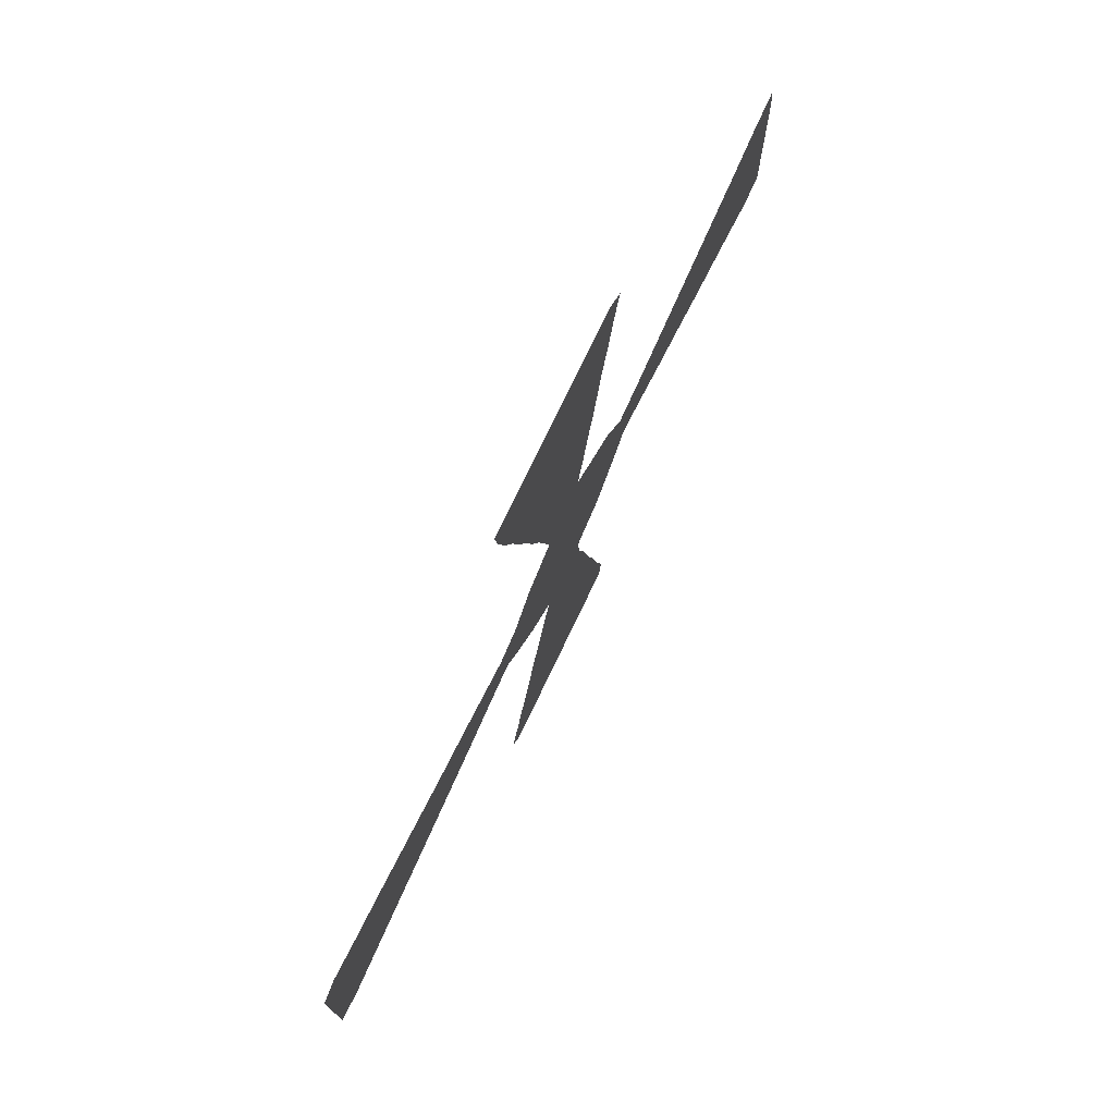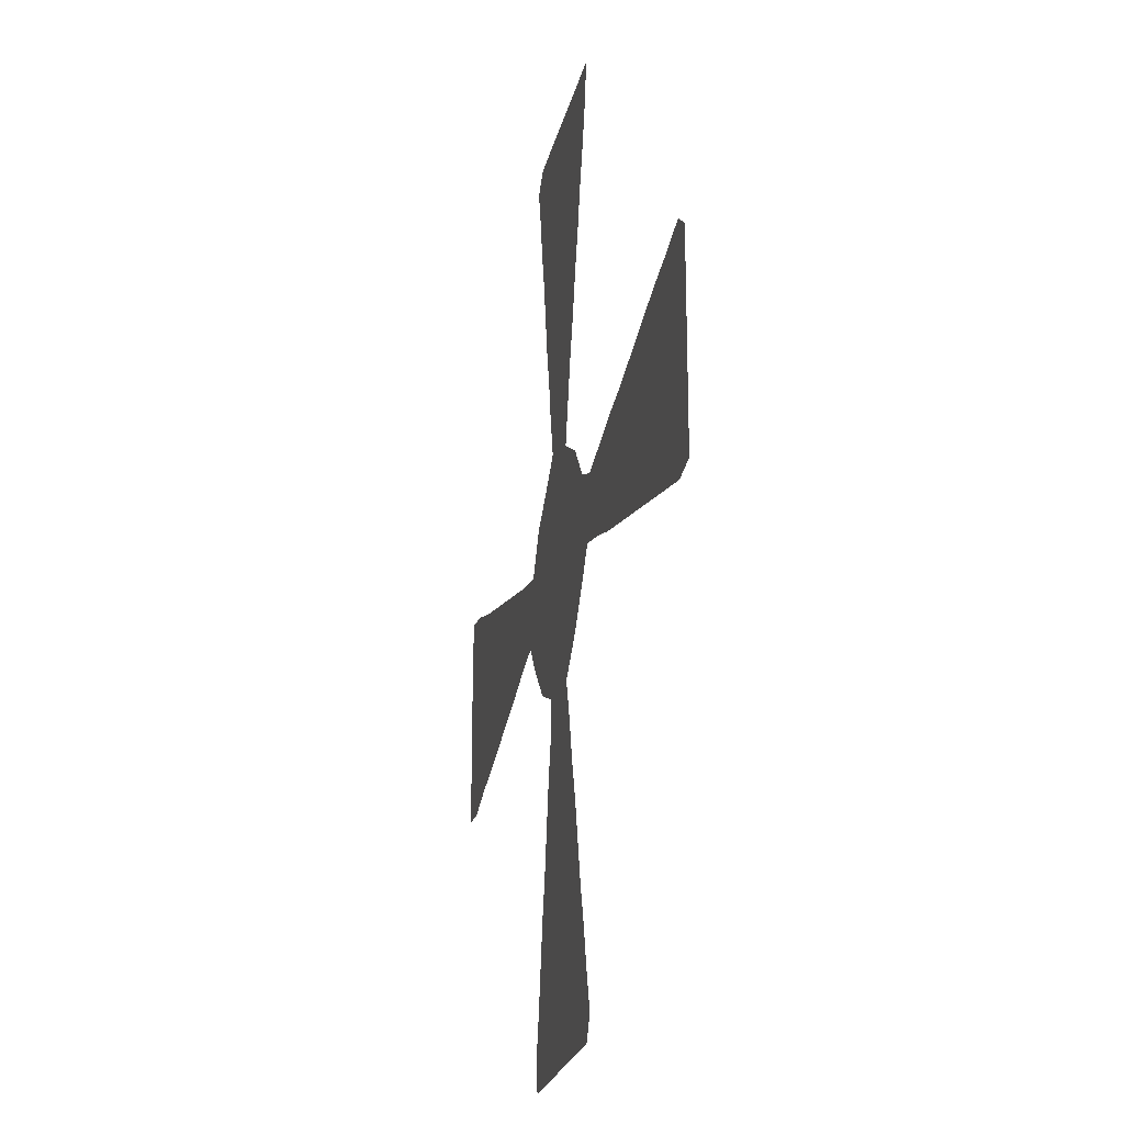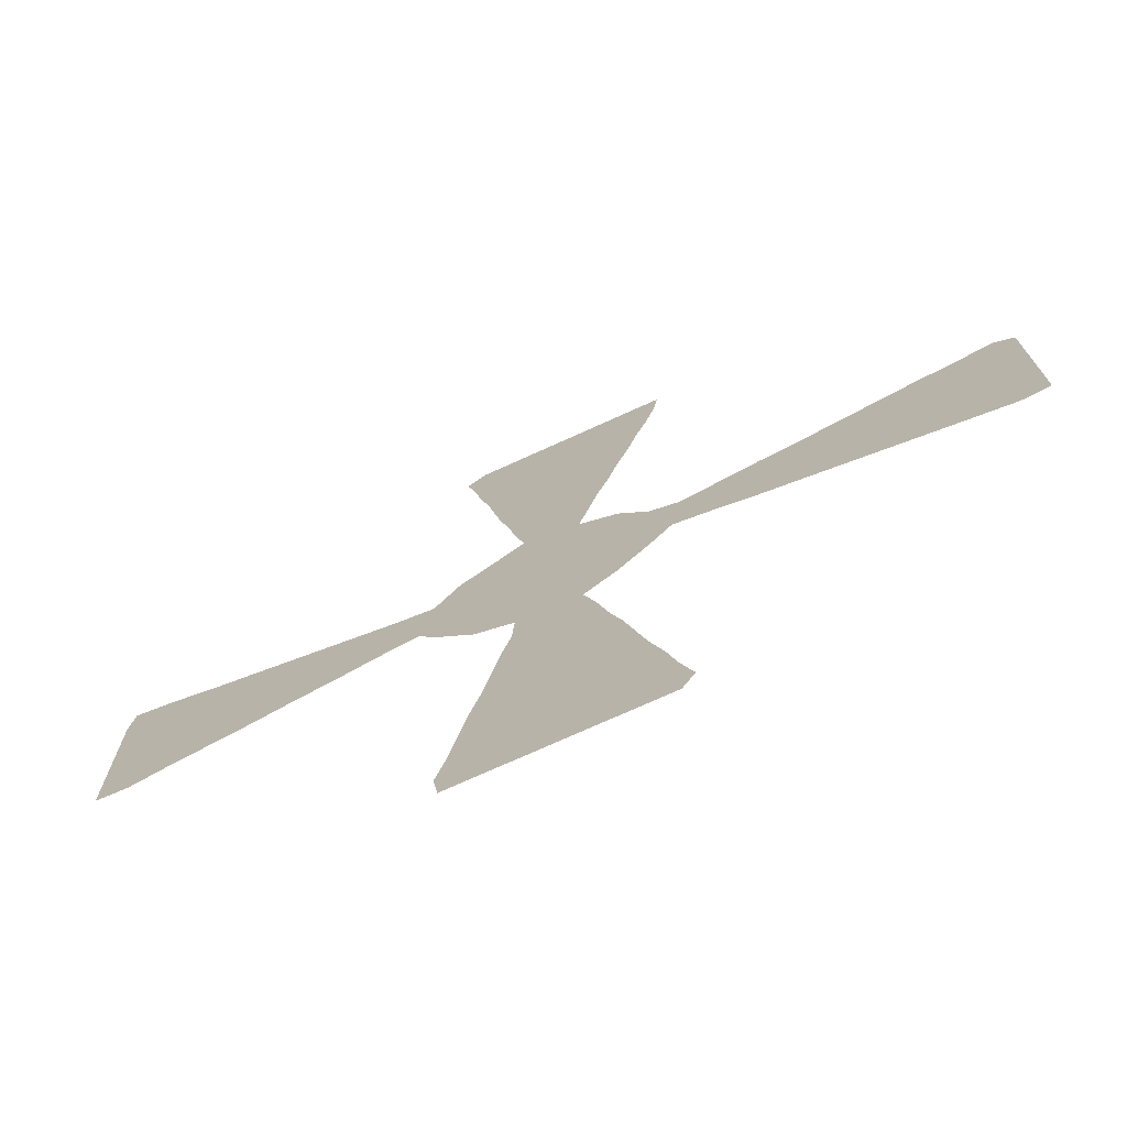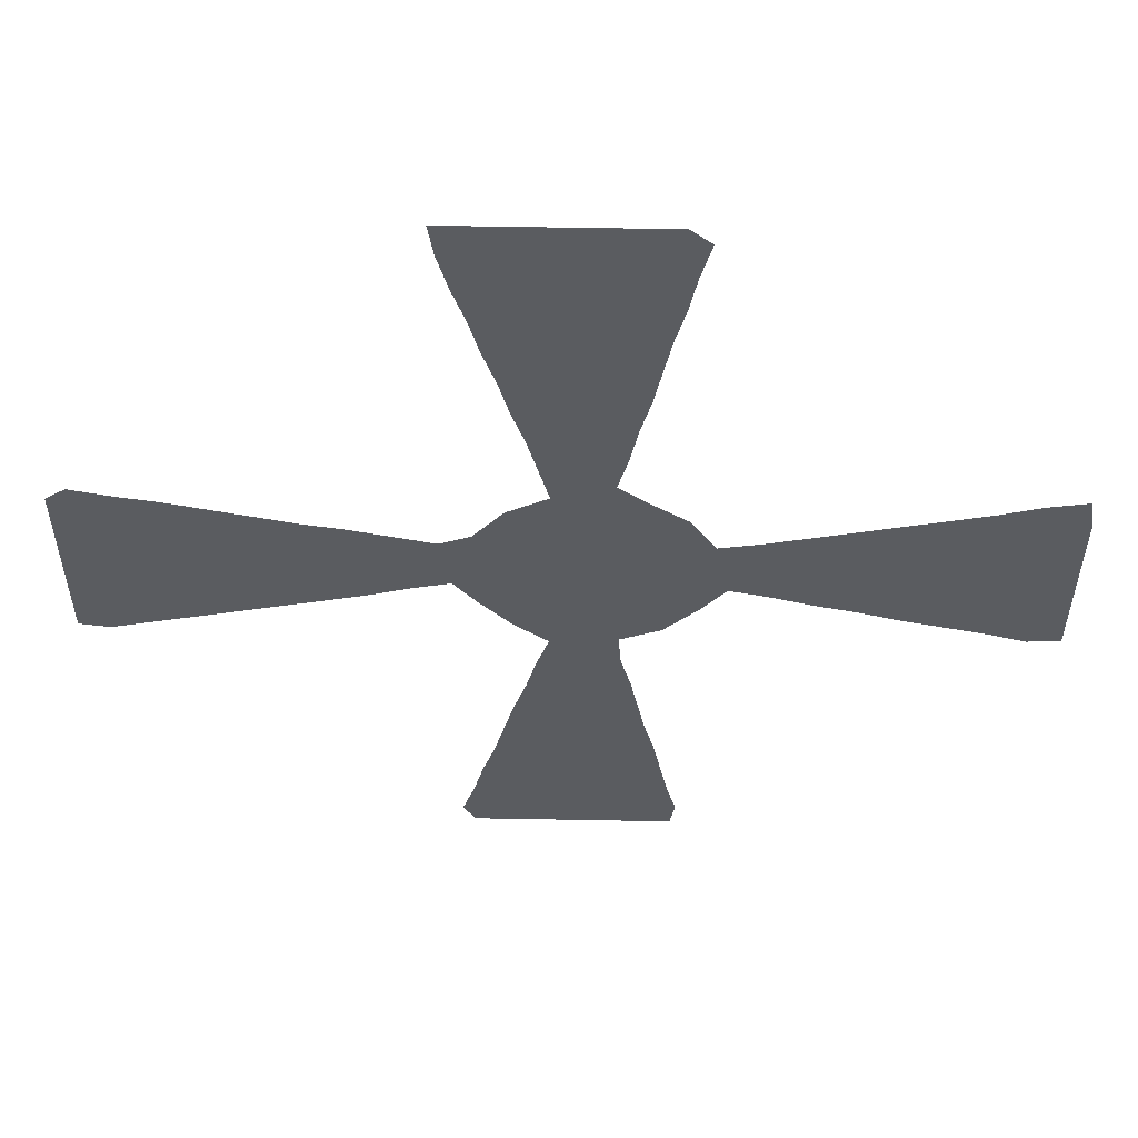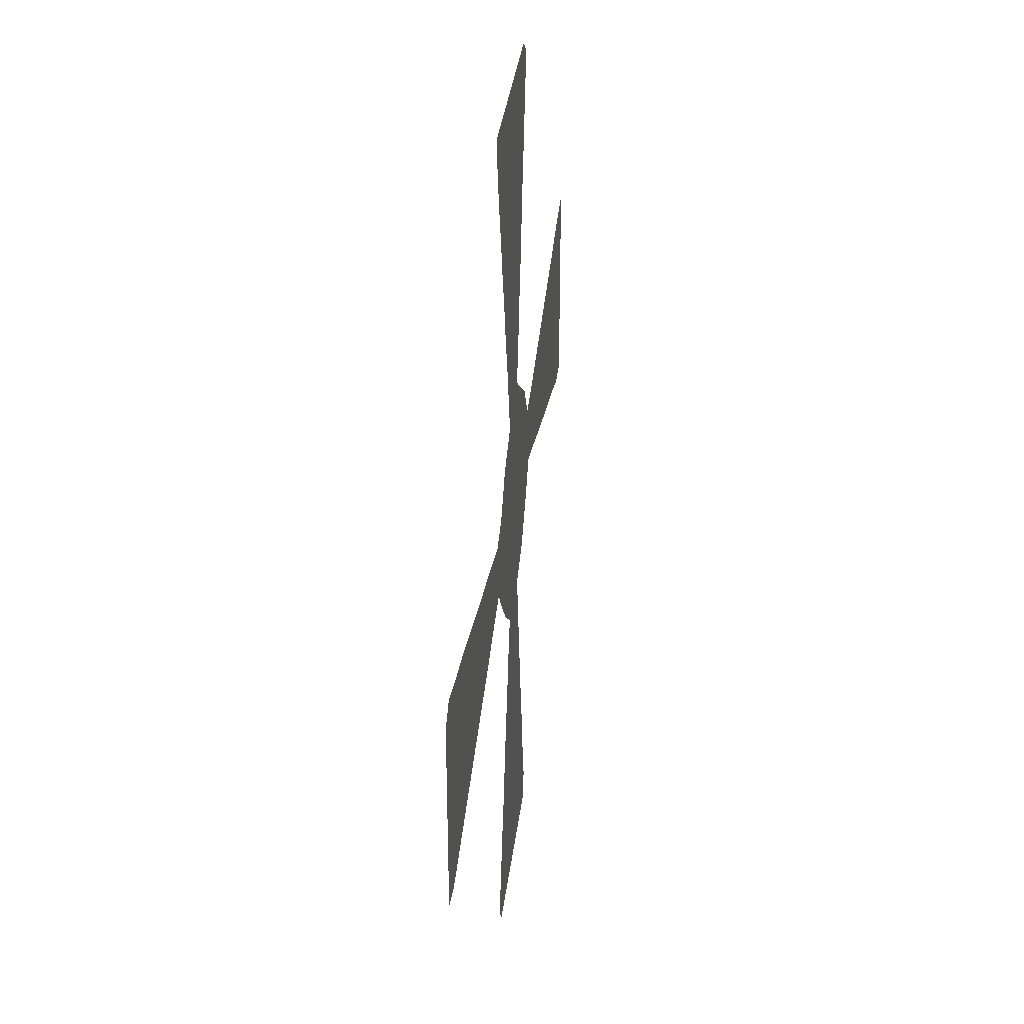
<metadata>
{"format":"obj","ext":"obj","renderer":"f3d","projection":"perspective","resolution":1024,"background":"white","views":[{"elev":76.4,"azim":115.6,"up":"+Y"},{"elev":-22.9,"azim":78.0,"up":"+Y"},{"elev":-73.6,"azim":24.4,"up":"+Y"},{"elev":56.0,"azim":-178.9,"up":"+Y"},{"elev":34.8,"azim":96.9,"up":"+Y"}]}
</metadata>
<code>
v 0 0.5013 0
v 0 0.5445 0
v 0 0.5876 0
v 0.005391 0.6226 0
v 0.04852 0.6146 0
v 0.09164 0.6011 0
v 0.1348 0.5903 0
v 0.1779 0.5795 0
v 0.221 0.5687 0
v 0.2641 0.5579 0
v 0.3073 0.5472 0
v 0.3504 0.5391 0
v 0.3774 0.5822 0
v 0.4178 0.6119 0
v 0.4474 0.6361 0
v 0.4367 0.6793 0
v 0.4286 0.7224 0
v 0.4178 0.7655 0
v 0.4097 0.8086 0
v 0.4016 0.8518 0
v 0.3908 0.8949 0
v 0.3827 0.938 0
v 0.372 0.9811 0
v 0.3935 1 0
v 0.4367 1 0
v 0.4798 1 0
v 0.5229 1 0
v 0.566 1 0
v 0.6092 1 0
v 0.6038 0.9623 0
v 0.593 0.9191 0
v 0.5795 0.876 0
v 0.5687 0.8329 0
v 0.5553 0.7898 0
v 0.5445 0.7466 0
v 0.531 0.7035 0
v 0.5202 0.6604 0
v 0.5094 0.6172 0
v 0.5526 0.593 0
v 0.5849 0.5526 0
v 0.6172 0.5391 0
v 0.6604 0.5499 0
v 0.7035 0.5606 0
v 0.7466 0.5687 0
v 0.7898 0.5795 0
v 0.8329 0.5903 0
v 0.876 0.6011 0
v 0.9191 0.6092 0
v 0.9623 0.62 0
v 0.9838 0.6038 0
v 0.9838 0.5606 0
v 0.9838 0.5175 0
v 0.9838 0.4744 0
v 0.9838 0.4313 0
v 0.9838 0.3881 0
v 0.9515 0.3827 0
v 0.9084 0.3935 0
v 0.8652 0.4043 0
v 0.8221 0.4151 0
v 0.779 0.4259 0
v 0.7359 0.4367 0
v 0.6927 0.4474 0
v 0.6496 0.4609 0
v 0.6065 0.4717 0
v 0.5822 0.4394 0
v 0.5472 0.3989 0
v 0.5121 0.3693 0
v 0.5256 0.3261 0
v 0.5364 0.283 0
v 0.5499 0.2399 0
v 0.5606 0.1968 0
v 0.5714 0.1536 0
v 0.5849 0.1105 0
v 0.5957 0.06739 0
v 0.6092 0.02426 0
v 0.5957 0 0
v 0.5526 0 0
v 0.5094 0 0
v 0.4663 0 0
v 0.4232 0 0
v 0.38 0 0
v 0.3747 0.03234 0
v 0.3854 0.07547 0
v 0.3935 0.1186 0
v 0.4016 0.1617 0
v 0.4124 0.2049 0
v 0.4205 0.248 0
v 0.4286 0.2911 0
v 0.4394 0.3342 0
v 0.442 0.3747 0
v 0.3989 0.3935 0
v 0.3612 0.434 0
v 0.3369 0.4663 0
v 0.2938 0.4555 0
v 0.2507 0.442 0
v 0.2076 0.4313 0
v 0.1644 0.4178 0
v 0.1213 0.407 0
v 0.07817 0.3962 0
v 0.03504 0.3827 0
v 0 0.3854 0
v 0 0.4286 0
v 0 0.4717 0
f 39 66 65
f 66 91 90
f 52 58 53
f 71 86 85
f 21 32 26
f 26 32 27
f 8 97 96
f 66 90 67
f 70 86 71
f 27 31 28
f 27 32 31
f 54 56 55
f 44 60 45
f 80 83 82
f 79 83 80
f 80 82 81
f 74 78 77
f 75 77 76
f 74 77 75
f 73 78 74
f 46 59 58
f 45 60 59
f 45 59 46
f 54 57 56
f 53 57 54
f 53 58 57
f 1 103 98
f 98 103 99
f 99 103 102
f 21 26 25
f 3 5 4
f 7 98 97
f 7 97 8
f 1 98 7
f 1 7 6
f 1 6 2
f 2 5 3
f 2 6 5
f 8 96 9
f 17 35 18
f 68 89 88
f 67 90 89
f 67 89 68
f 70 87 86
f 68 88 69
f 69 88 87
f 69 87 70
f 44 61 60
f 43 61 44
f 43 62 61
f 41 64 63
f 12 92 13
f 13 92 66
f 66 92 91
f 10 95 94
f 9 95 10
f 9 96 95
f 10 94 11
f 18 35 34
f 20 32 21
f 20 33 32
f 28 30 29
f 28 31 30
f 47 52 48
f 47 58 52
f 46 58 47
f 48 52 51
f 49 51 50
f 48 51 49
f 79 84 83
f 78 84 79
f 73 84 78
f 71 85 72
f 72 85 84
f 72 84 73
f 100 102 101
f 99 102 100
f 22 25 24
f 22 24 23
f 21 25 22
f 40 64 41
f 39 65 40
f 40 65 64
f 41 63 42
f 42 62 43
f 42 63 62
f 38 66 39
f 17 36 35
f 16 37 36
f 16 36 17
f 12 93 92
f 11 93 12
f 11 94 93
f 19 34 33
f 19 33 20
f 18 34 19
f 13 66 14
f 14 66 38
f 15 37 16
f 15 38 37
f 14 38 15

</code>
